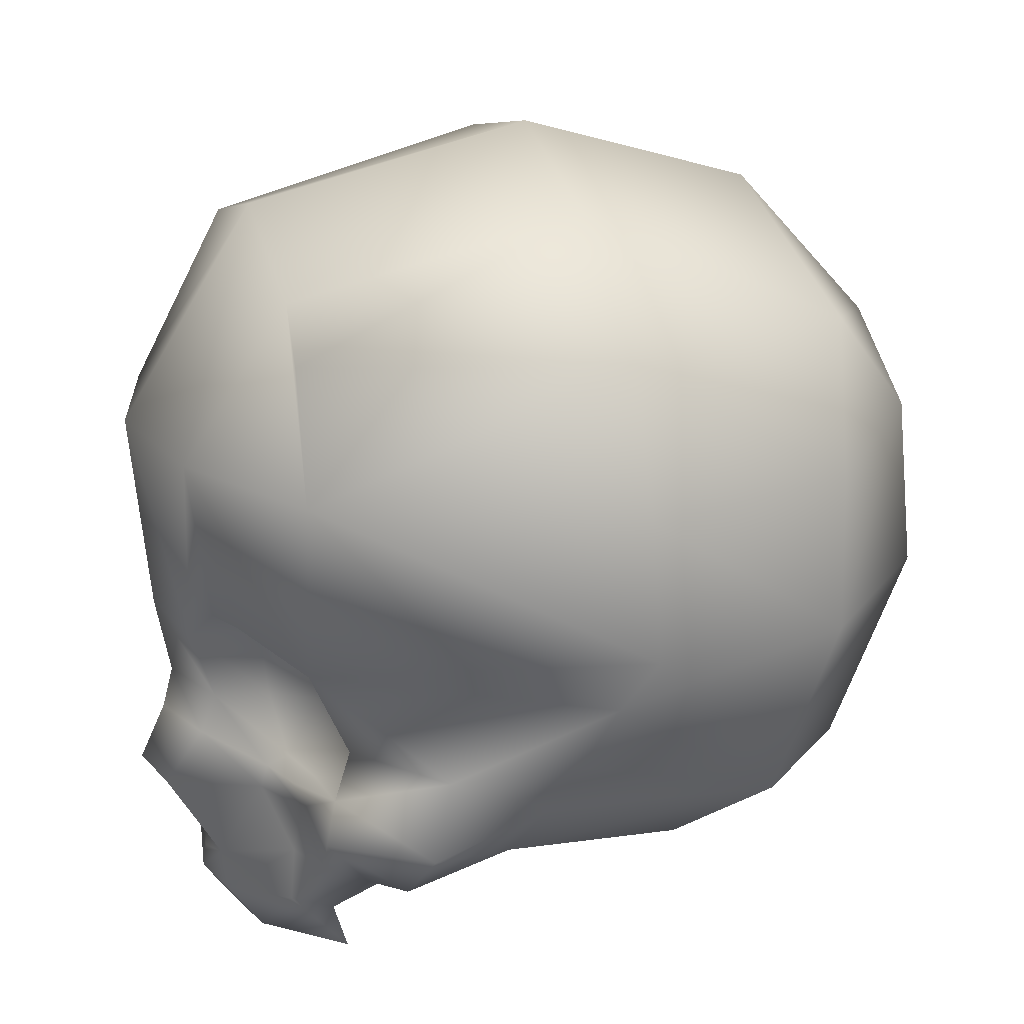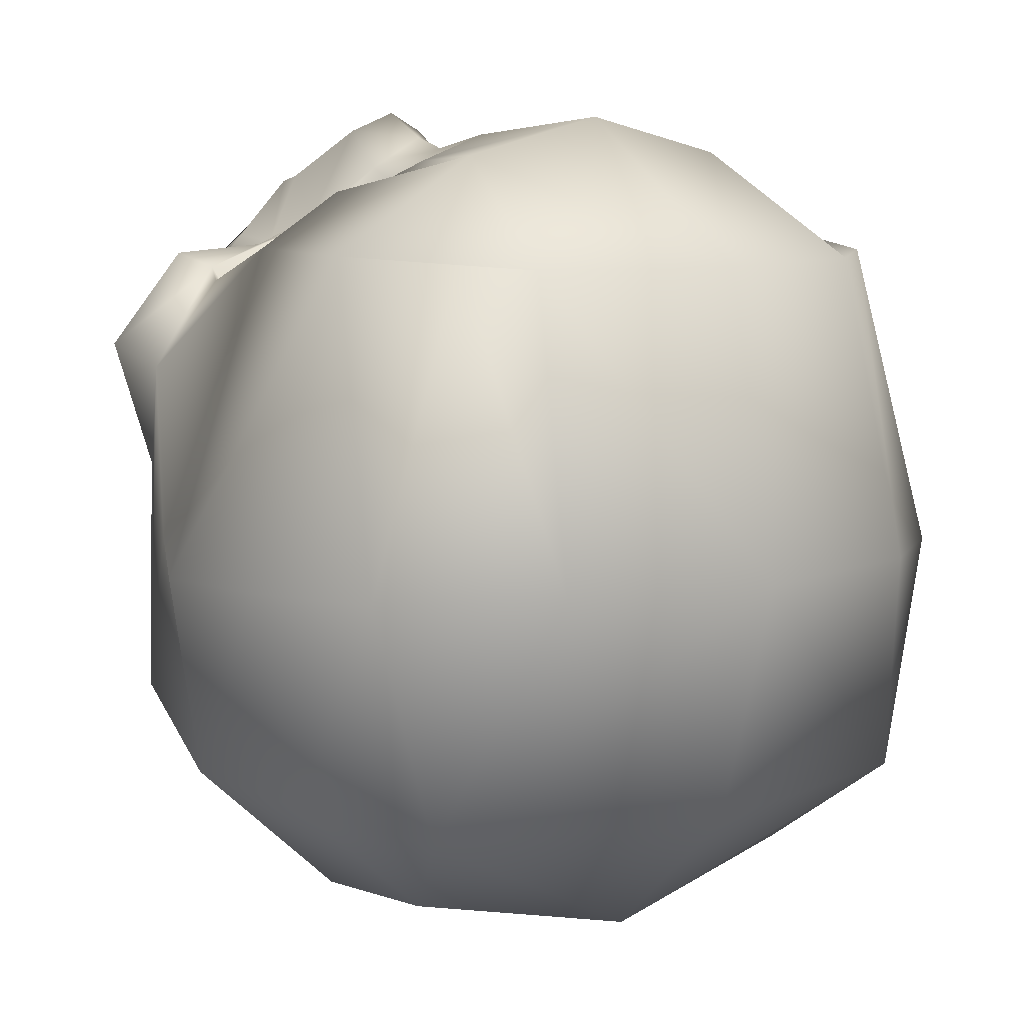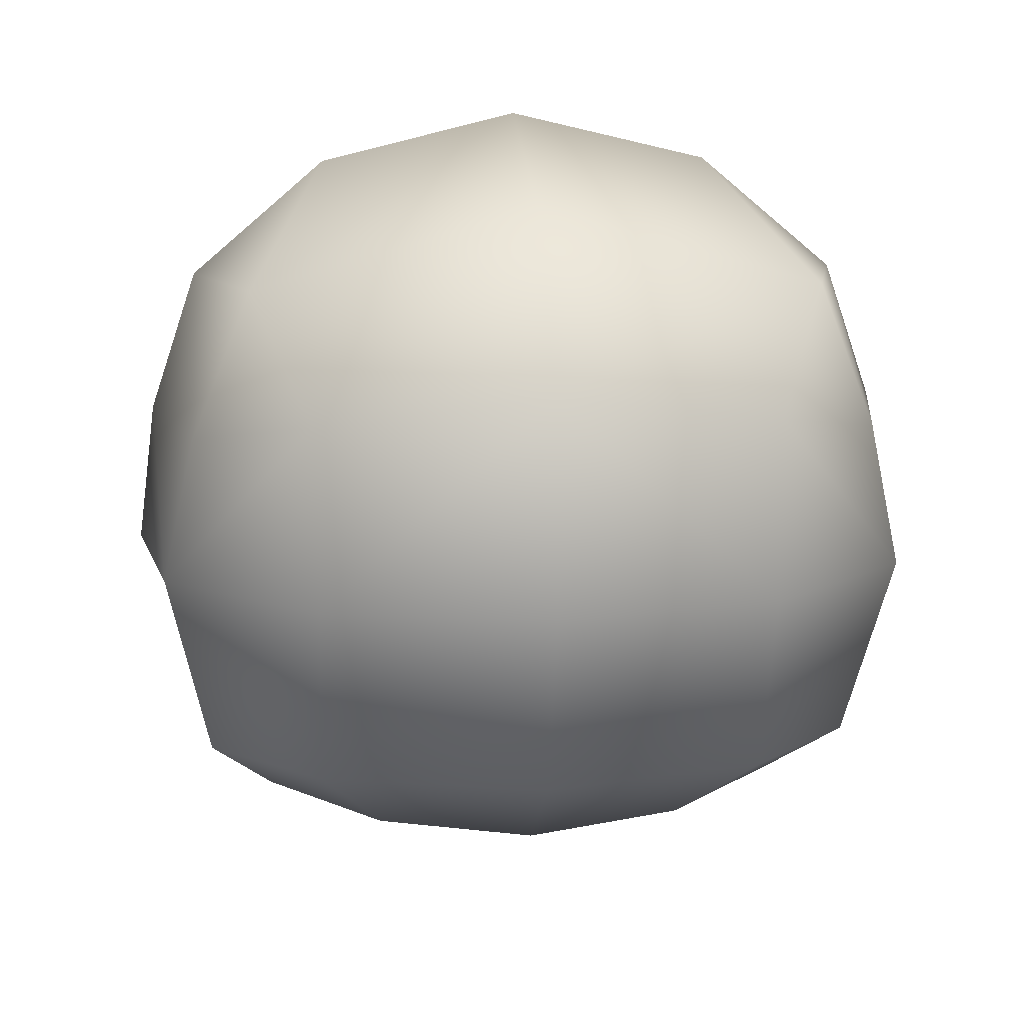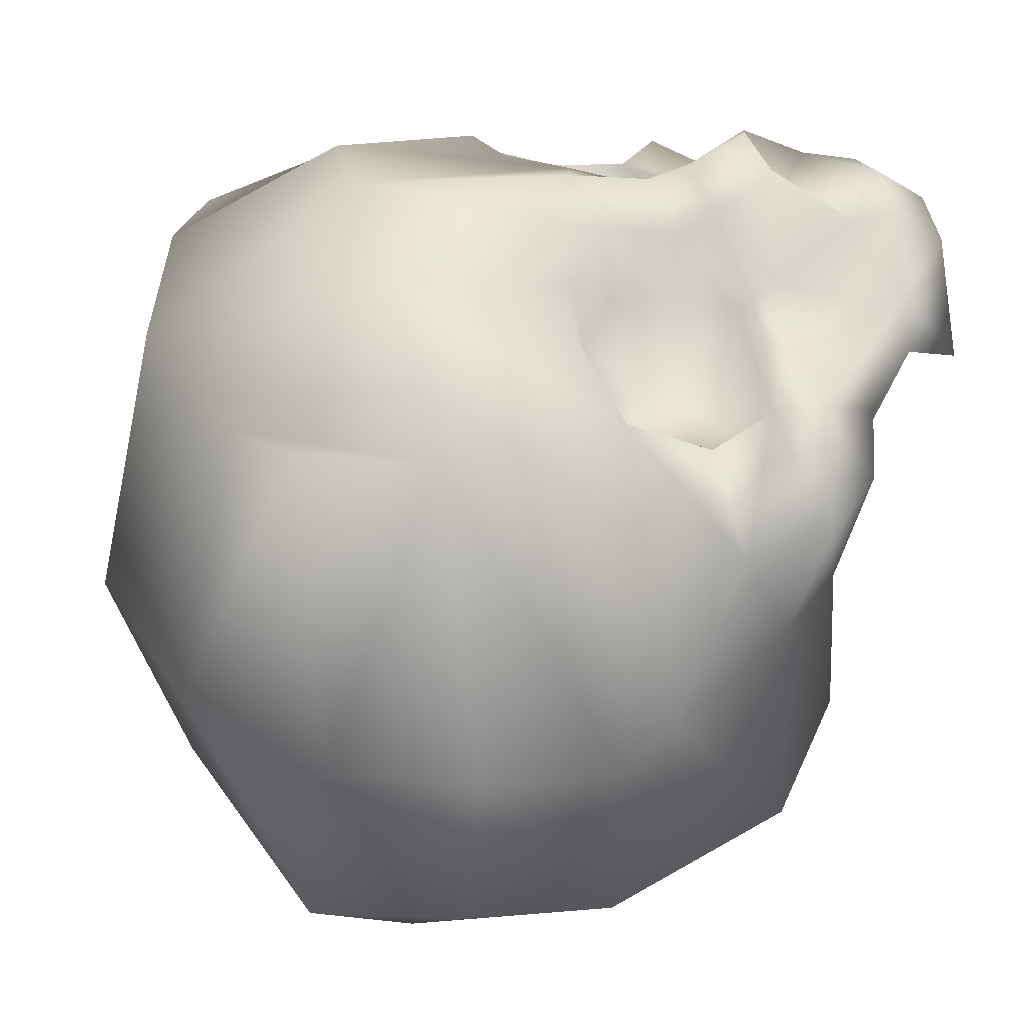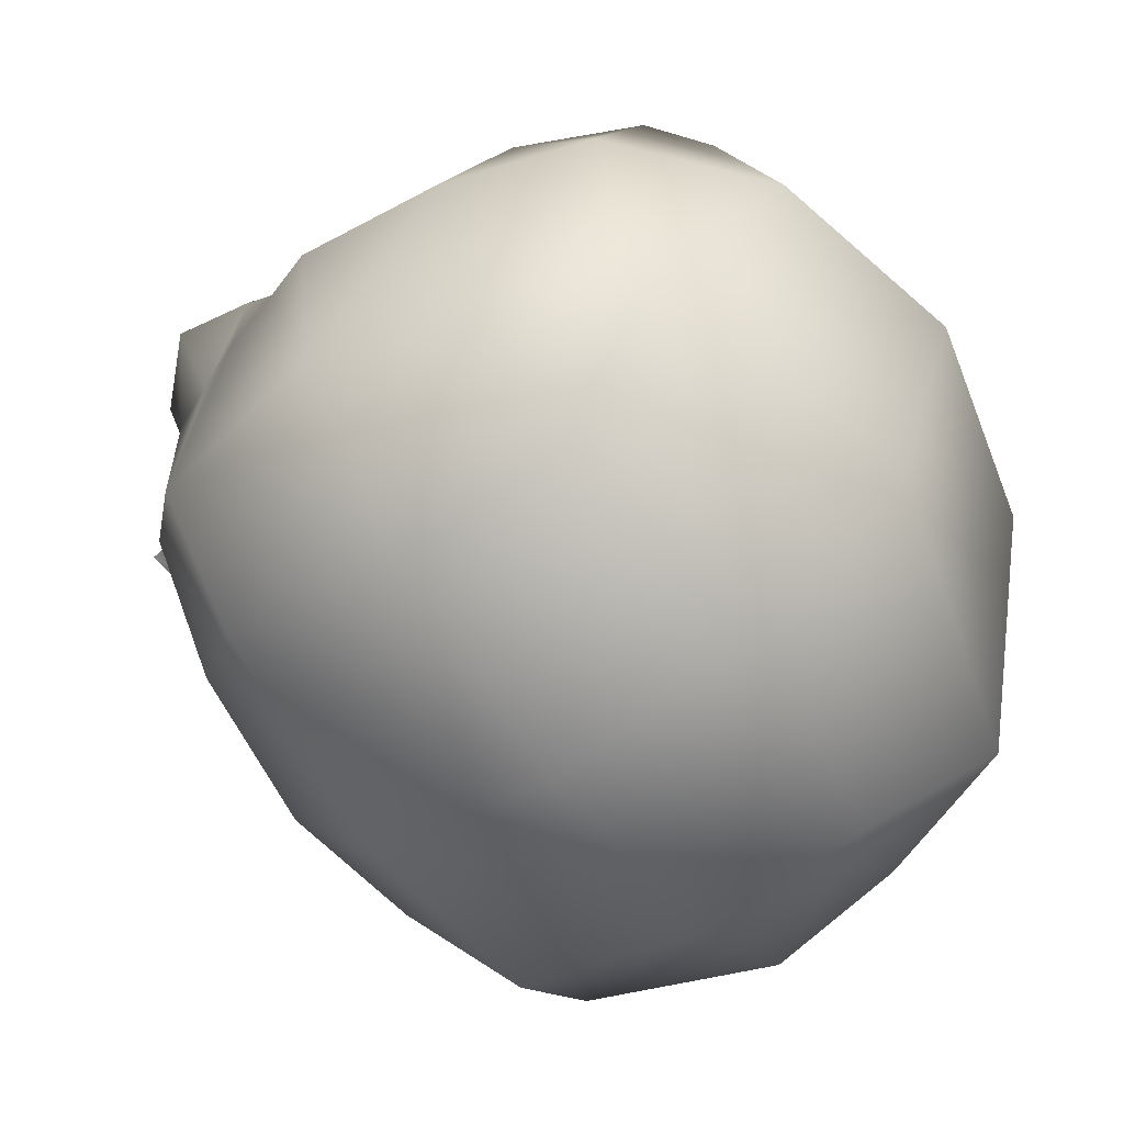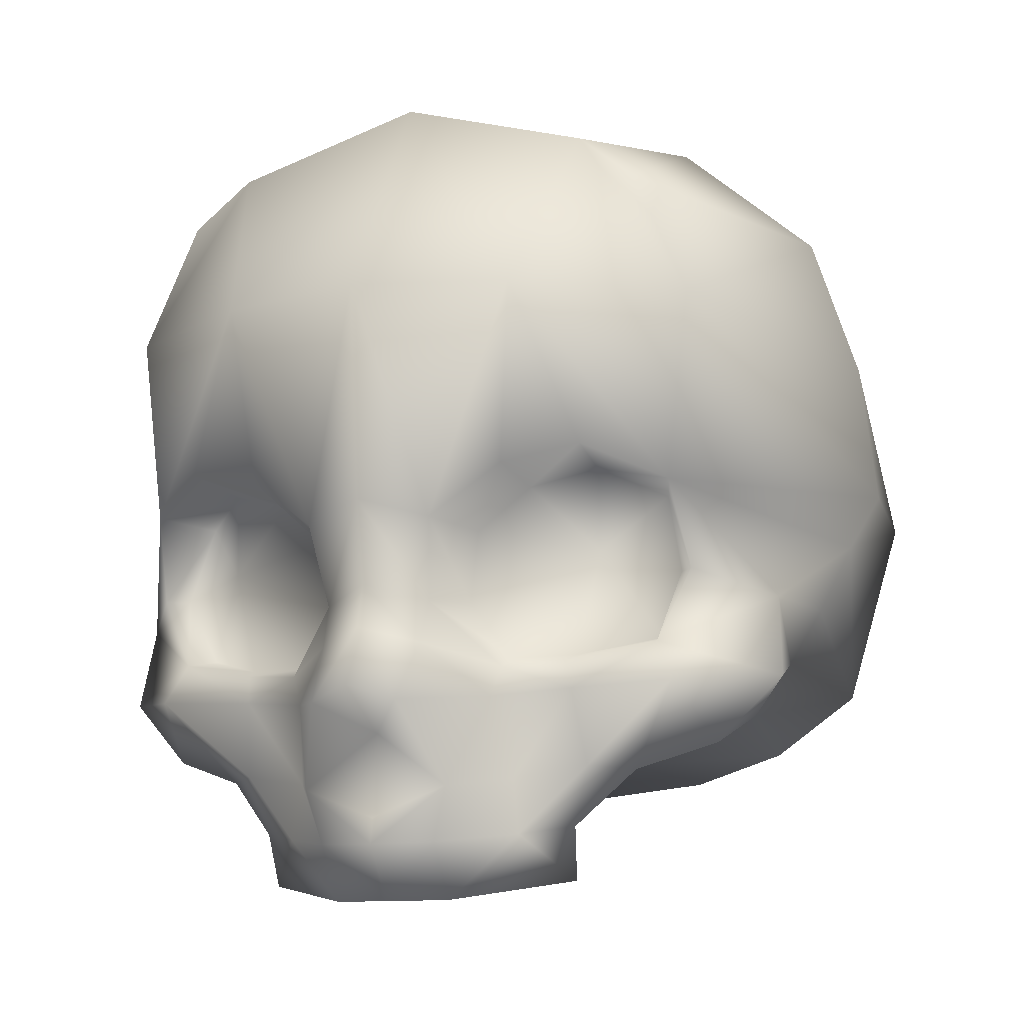
<metadata>
{"format":"obj","ext":"obj","renderer":"f3d","projection":"perspective","resolution":1024,"background":"white","views":[{"elev":21.4,"azim":73.8,"up":"+Y"},{"elev":8.8,"azim":145.8,"up":"+Z"},{"elev":13.0,"azim":174.1,"up":"+Y"},{"elev":35.9,"azim":-104.3,"up":"+Z"},{"elev":-64.4,"azim":124.8,"up":"+Z"},{"elev":-11.0,"azim":21.9,"up":"+Y"}]}
</metadata>
<code>
g skull
v 0.1827 -0.4037 0.2734
v 0.0004719 -0.331 0.07885
v 0.0004719 -0.4103 0.296
v 0.1846 -0.3215 0.07885
v 0.2413 -0.3423 0.2432
v 0.3253 -0.314 0.2167
v 0.3329 -0.2743 0.1006
v 0.3942 -0.2432 0.2016
v 0.364 -0.212 0.06091
v 0.3026 -0.2545 0.3036
v 0.2819 -0.211 0.2885
v 0.3857 -0.1534 0.1808
v 0.3933 -0.1497 0.03541
v 0.4216 -0.07224 0.0004723
v 0.3064 -0.04297 0.3187
v 0.4471 -0.009915 -0.03541
v 0.2016 -0.3404 0.2866
v 0.3178 -0.1336 0.2781
v 0.33 0.161 0.3196
v 0.1648 0.1619 0.4226
v 0.4282 0.1449 -0.03069
v 0.3763 0.3008 -0.02502
v 0.2687 0.2979 0.3149
v 0.2243 0.4292 -0.01558
v 0.2054 0.3499 0.3102
v 0.0004719 0.483 -0.01558
v 0.0004719 0.4084 0.3102
v 0.0004719 0.1638 0.4632
v 0.07035 -0.08357 0.4112
v 0.0004719 -0.06468 0.4415
v 0.05902 -0.1695 0.3829
v 0.0004719 -0.1544 0.4245
v 0.05619 -0.2158 0.4009
v 0.0004719 -0.2016 0.4367
v 0.04769 -0.28 0.4443
v 0.0004719 -0.2649 0.466
v 0.0004719 -0.3083 0.3839
v 0.08074 -0.3659 0.3876
v 0.0004719 -0.398 0.3942
v 0.0004719 -0.4254 0.398
v 0.1128 -0.2687 0.3414
v 0.06468 -0.4235 0.3801
v 0.0004719 -0.483 0.3565
v 0.1232 -0.2365 0.3357
v 0.1251 -0.3527 0.3074
v 0.06468 -0.4821 0.3385
v 0.0004719 -0.4811 0.33
v 0.1922 -0.2602 0.3102
v 0.1336 -0.4131 0.314
v 0.06657 -0.4783 0.3215
v 0.0004719 -0.4103 0.296
v 0.178 -0.4603 0.2564
v 0.1827 -0.4037 0.2734
v 0.1884 -0.2309 0.3168
v 0.1261 -0.2252 0.3102
v 0.195 -0.2224 0.2932
v 0.2195 -0.111 0.2904
v 0.08168 -0.1638 0.3225
v 0.2724 -0.2007 0.2384
v 0.2998 -0.1327 0.2554
v 0.279 -0.0458 0.2365
v 0.0949 -0.08829 0.3329
v 0.2186 -0.02125 0.2941
v 0.1459 -0.02786 0.3952
v 0.229 -0.01086 0.3801
v 0.1478 -0.04013 0.314
v 0.1846 -0.3215 0.07885
v 0.0004719 -0.3366 -0.2195
v 0.0004719 -0.331 0.07885
v 0.1742 -0.3225 -0.1903
v 0.0004719 -0.2224 -0.3886
v 0.2998 -0.2979 -0.1091
v 0.3329 -0.2743 0.1006
v 0.246 -0.2224 -0.3244
v 0.0004719 -0.009915 -0.466
v 0.3669 -0.2224 -0.2026
v 0.4131 -0.009915 -0.2583
v 0.364 -0.212 0.06091
v 0.3933 -0.1497 0.03541
v 0.4216 -0.07224 0.0004723
v 0.4471 -0.009915 -0.03541
v 0.4282 0.1449 -0.03069
v 0.246 -0.009915 -0.4131
v 0.0004719 0.2224 -0.4443
v 0.3772 0.1525 -0.2705
v 0.3763 0.3008 -0.02502
v 0.2507 0.1856 -0.3914
v 0.3121 0.3149 -0.2838
v 0.2243 0.4292 -0.01558
v 0.0004719 0.4009 -0.2838
v 0.0004719 0.483 -0.01558
v 0.0004719 -0.331 0.07885
v -0.1827 -0.4037 0.2734
v 0.0004719 -0.4103 0.296
v -0.1846 -0.3215 0.07885
v -0.2413 -0.3423 0.2432
v -0.3253 -0.314 0.2167
v -0.3329 -0.2743 0.1006
v -0.3942 -0.2432 0.2016
v -0.364 -0.212 0.06091
v -0.3026 -0.2545 0.3036
v -0.2819 -0.211 0.2885
v -0.3857 -0.1534 0.1808
v -0.3933 -0.1497 0.03541
v -0.4216 -0.07224 0.0004723
v -0.3064 -0.04297 0.3187
v -0.4471 -0.009915 -0.03541
v -0.2016 -0.3404 0.2866
v -0.3178 -0.1336 0.2781
v -0.33 0.161 0.3196
v -0.1648 0.1619 0.4226
v -0.4282 0.1449 -0.03069
v -0.3763 0.3008 -0.02502
v -0.2687 0.2979 0.3149
v -0.2243 0.4292 -0.01558
v -0.2054 0.3499 0.3102
v 0.0004719 0.483 -0.01558
v 0.0004719 0.4084 0.3102
v 0.0004719 0.1638 0.4632
v -0.07035 -0.08357 0.4112
v 0.0004719 -0.06468 0.4415
v -0.05902 -0.1695 0.3829
v 0.0004719 -0.1544 0.4245
v -0.05619 -0.2158 0.4009
v 0.0004719 -0.2016 0.4367
v -0.04769 -0.28 0.4443
v 0.0004719 -0.2649 0.466
v 0.0004719 -0.3083 0.3839
v -0.08074 -0.3659 0.3876
v 0.0004719 -0.398 0.3942
v 0.0004719 -0.4254 0.398
v -0.1128 -0.2687 0.3414
v -0.06468 -0.4235 0.3801
v 0.0004719 -0.483 0.3565
v -0.1232 -0.2365 0.3357
v -0.1251 -0.3527 0.3074
v -0.06468 -0.4821 0.3385
v 0.0004719 -0.4811 0.33
v -0.1922 -0.2602 0.3102
v -0.1336 -0.4131 0.314
v -0.06657 -0.4783 0.3215
v 0.0004719 -0.4103 0.296
v -0.178 -0.4603 0.2564
v -0.1827 -0.4037 0.2734
v -0.1884 -0.2309 0.3168
v -0.1261 -0.2252 0.3102
v -0.195 -0.2224 0.2932
v -0.2195 -0.111 0.2904
v -0.08168 -0.1638 0.3225
v -0.2724 -0.2007 0.2384
v -0.2998 -0.1327 0.2554
v -0.279 -0.0458 0.2365
v -0.0949 -0.08829 0.3329
v -0.2186 -0.02125 0.2941
v -0.1459 -0.02786 0.3952
v -0.229 -0.01086 0.3801
v -0.1478 -0.04013 0.314
v 0.0004719 -0.3366 -0.2195
v -0.1846 -0.3215 0.07885
v 0.0004719 -0.331 0.07885
v -0.1742 -0.3225 -0.1903
v 0.0004719 -0.2224 -0.3886
v -0.2998 -0.2979 -0.1091
v -0.3329 -0.2743 0.1006
v -0.246 -0.2224 -0.3244
v 0.0004719 -0.009915 -0.466
v -0.3669 -0.2224 -0.2026
v -0.4131 -0.009915 -0.2583
v -0.364 -0.212 0.06091
v -0.3933 -0.1497 0.03541
v -0.4216 -0.07224 0.0004723
v -0.4471 -0.009915 -0.03541
v -0.4282 0.1449 -0.03069
v -0.246 -0.009915 -0.4131
v 0.0004719 0.2224 -0.4443
v -0.3772 0.1525 -0.2705
v -0.3763 0.3008 -0.02502
v -0.2507 0.1856 -0.3914
v -0.3121 0.3149 -0.2838
v -0.2243 0.4292 -0.01558
v 0.0004719 0.4009 -0.2838
v 0.0004719 0.483 -0.01558
g skull_0
f 3 2 1
f 4 1 2
f 1 4 5
f 6 5 4
f 7 6 4
f 6 7 8
f 9 8 7
f 5 6 10
f 8 10 6
f 11 10 8
f 8 12 11
f 12 8 9
f 13 12 9
f 14 12 13
f 14 15 12
f 15 14 16
f 17 1 5
f 5 10 17
f 18 11 12
f 18 12 15
f 15 16 19
f 19 20 15
f 16 21 19
f 21 22 19
f 22 23 19
f 22 24 23
f 23 25 19
f 25 23 24
f 20 19 25
f 24 26 25
f 27 25 26
f 25 27 20
f 28 20 27
f 20 28 29
f 30 29 28
f 29 30 31
f 32 31 30
f 31 32 33
f 34 33 32
f 33 34 35
f 36 35 34
f 36 37 35
f 35 37 38
f 38 37 39
f 39 40 38
f 35 41 33
f 35 38 41
f 42 38 40
f 40 43 42
f 33 44 31
f 44 33 41
f 45 41 38
f 38 42 45
f 46 42 43
f 43 47 46
f 41 48 44
f 41 45 48
f 49 45 42
f 42 46 49
f 50 46 47
f 50 47 51
f 52 46 50
f 50 51 52
f 52 49 46
f 53 52 51
f 1 49 52
f 1 17 49
f 45 49 17
f 17 48 45
f 48 17 10
f 10 11 48
f 54 44 48
f 54 48 11
f 44 54 55
f 44 55 31
f 54 11 56
f 56 55 54
f 56 57 55
f 55 57 58
f 58 31 55
f 31 58 29
f 59 56 11
f 59 57 56
f 59 11 60
f 60 57 59
f 18 60 11
f 60 18 61
f 61 57 60
f 15 61 18
f 62 29 58
f 58 57 62
f 61 15 63
f 63 57 61
f 29 62 64
f 29 64 20
f 65 15 20
f 65 63 15
f 64 65 20
f 63 66 57
f 62 57 66
f 63 65 66
f 64 66 65
f 66 64 62
f 69 68 67
f 70 67 68
f 68 71 70
f 70 72 67
f 73 67 72
f 74 70 71
f 70 74 72
f 71 75 74
f 72 76 73
f 76 72 74
f 76 74 77
f 78 73 76
f 78 76 79
f 79 76 80
f 76 77 80
f 81 80 77
f 81 77 82
f 83 74 75
f 83 77 74
f 75 84 83
f 85 82 77
f 82 85 86
f 83 87 77
f 87 83 84
f 85 77 87
f 88 86 85
f 88 85 87
f 87 84 88
f 89 86 88
f 90 88 84
f 89 88 91
f 90 91 88
f 94 93 92
f 95 92 93
f 93 96 95
f 97 95 96
f 97 98 95
f 97 99 98
f 100 98 99
f 96 101 97
f 99 97 101
f 101 102 99
f 99 102 103
f 99 103 100
f 103 104 100
f 103 105 104
f 105 103 106
f 105 106 107
f 93 108 96
f 96 108 101
f 109 103 102
f 109 106 103
f 107 106 110
f 110 106 111
f 112 107 110
f 113 112 110
f 114 113 110
f 113 114 115
f 114 110 116
f 116 115 114
f 111 116 110
f 115 116 117
f 118 117 116
f 116 111 118
f 119 118 111
f 111 120 119
f 121 119 120
f 120 122 121
f 123 121 122
f 122 124 123
f 125 123 124
f 124 126 125
f 127 125 126
f 128 127 126
f 128 126 129
f 128 129 130
f 130 129 131
f 126 124 132
f 126 132 129
f 133 131 129
f 131 133 134
f 135 124 122
f 135 132 124
f 136 129 132
f 129 136 133
f 137 134 133
f 134 137 138
f 132 135 139
f 132 139 136
f 140 133 136
f 133 140 137
f 141 138 137
f 138 141 142
f 137 143 141
f 141 143 142
f 143 137 140
f 144 142 143
f 140 93 143
f 93 140 108
f 136 108 140
f 108 136 139
f 139 101 108
f 101 139 102
f 145 139 135
f 145 102 139
f 135 146 145
f 135 122 146
f 145 147 102
f 147 145 146
f 148 147 146
f 148 146 149
f 149 146 122
f 122 120 149
f 150 102 147
f 148 150 147
f 150 151 102
f 148 151 150
f 109 102 151
f 151 152 109
f 148 152 151
f 106 109 152
f 153 149 120
f 148 149 153
f 152 154 106
f 148 154 152
f 120 155 153
f 155 120 111
f 156 111 106
f 156 106 154
f 156 155 111
f 153 157 148
f 154 148 157
f 157 153 155
f 154 157 156
f 155 156 157
f 160 159 158
f 161 158 159
f 158 161 162
f 161 159 163
f 164 163 159
f 165 162 161
f 161 163 165
f 162 165 166
f 163 164 167
f 167 165 163
f 167 168 165
f 169 167 164
f 167 169 170
f 167 170 171
f 167 171 168
f 172 168 171
f 172 173 168
f 174 166 165
f 174 165 168
f 166 174 175
f 176 168 173
f 173 177 176
f 174 168 178
f 178 175 174
f 176 178 168
f 179 176 177
f 176 179 178
f 178 179 175
f 177 180 179
f 181 175 179
f 180 182 179
f 181 179 182

</code>
